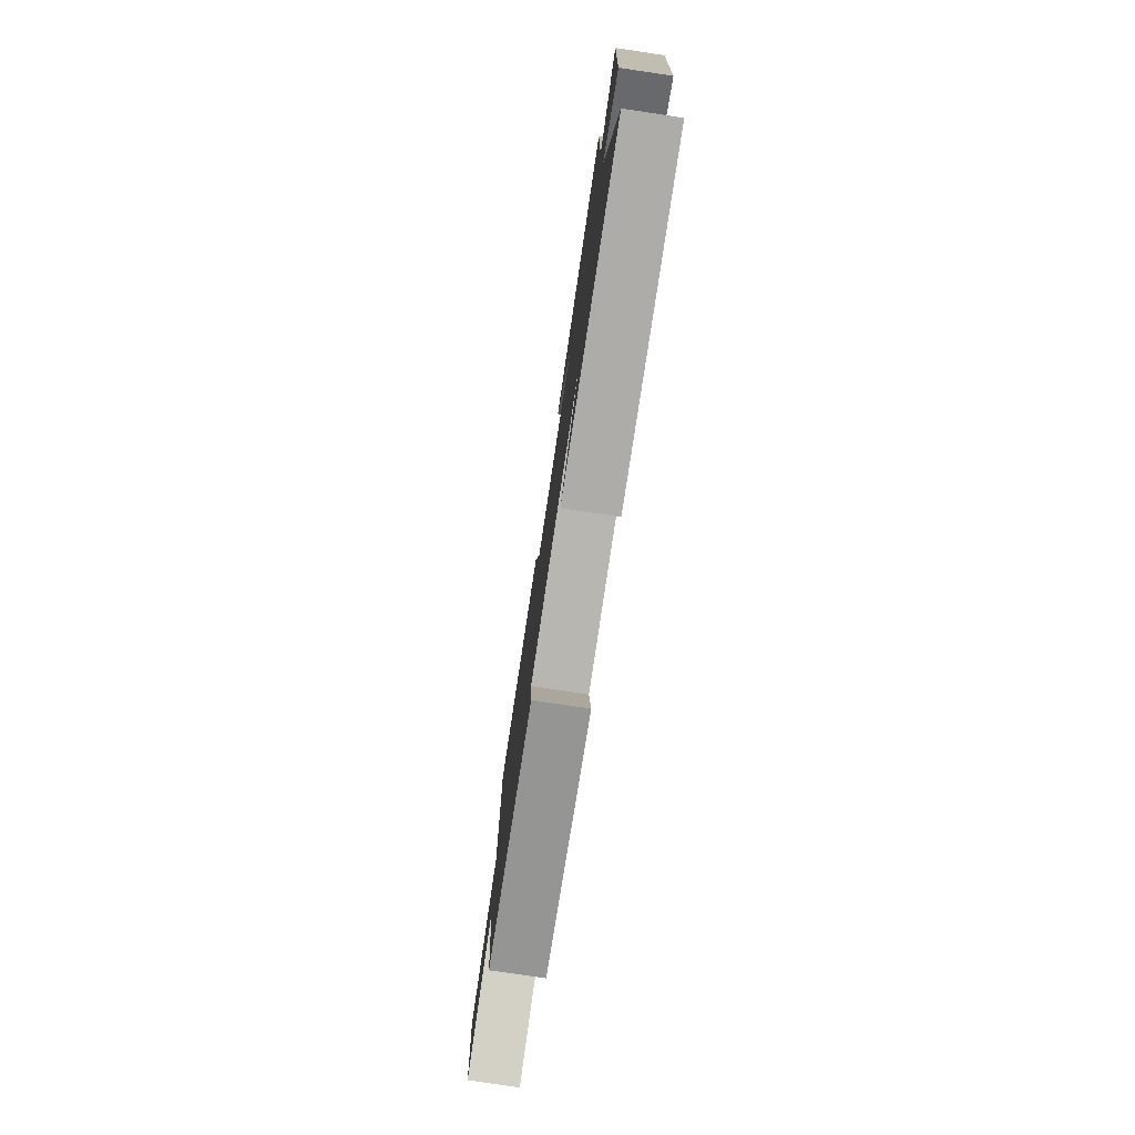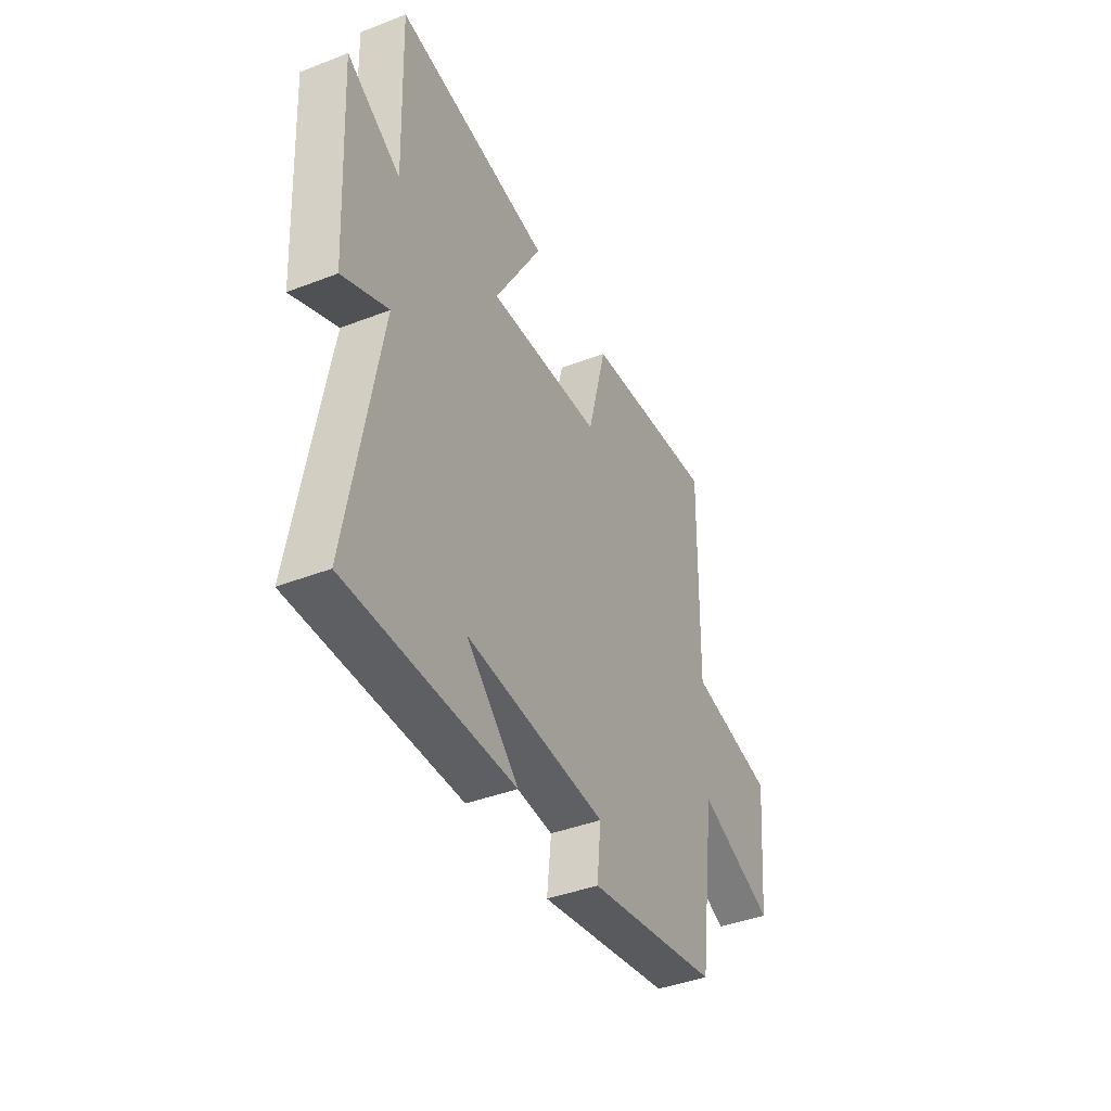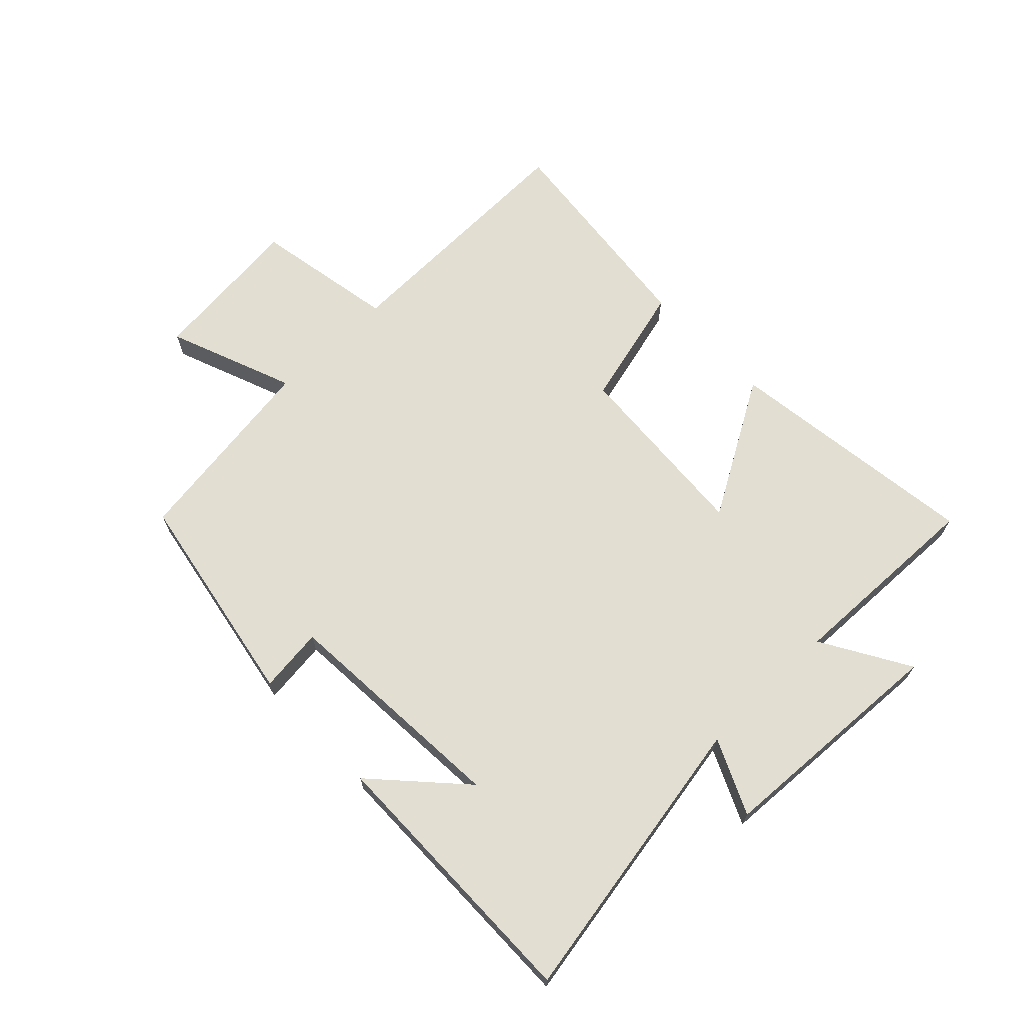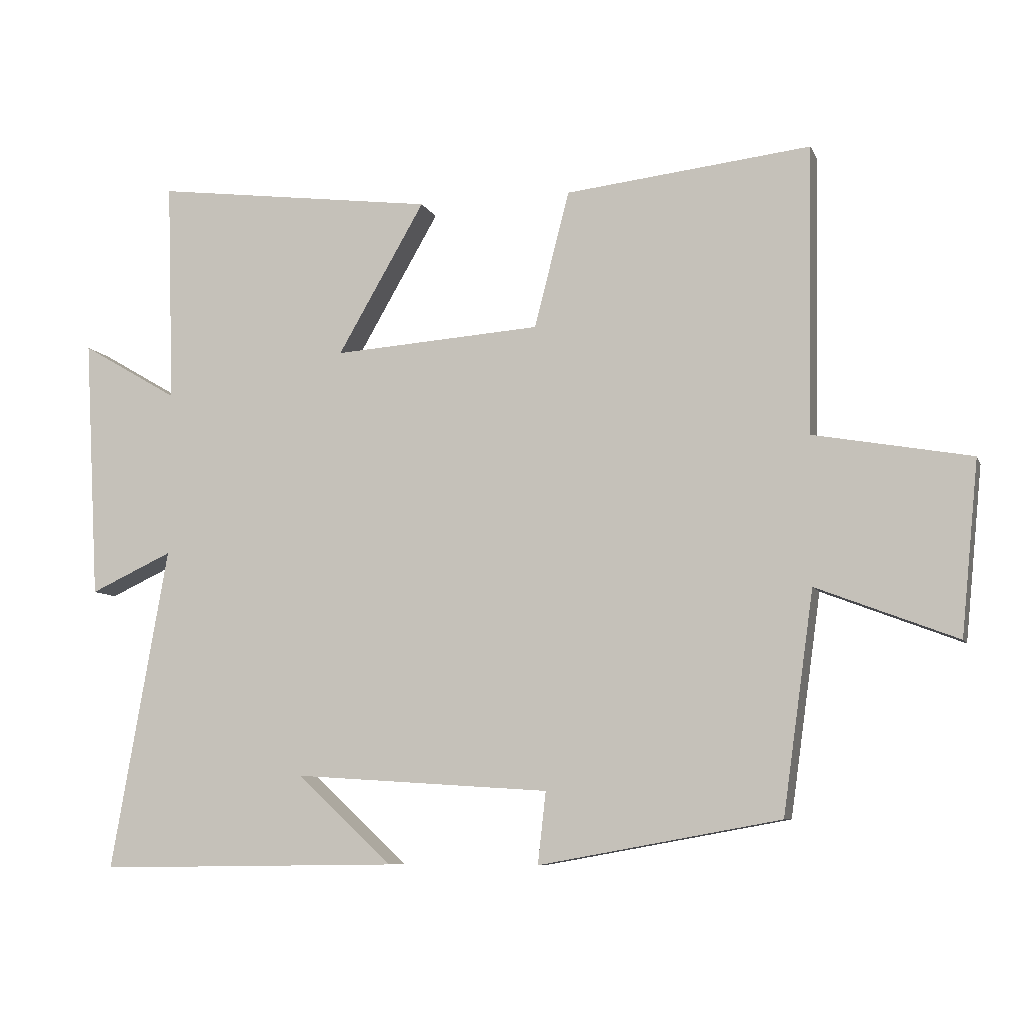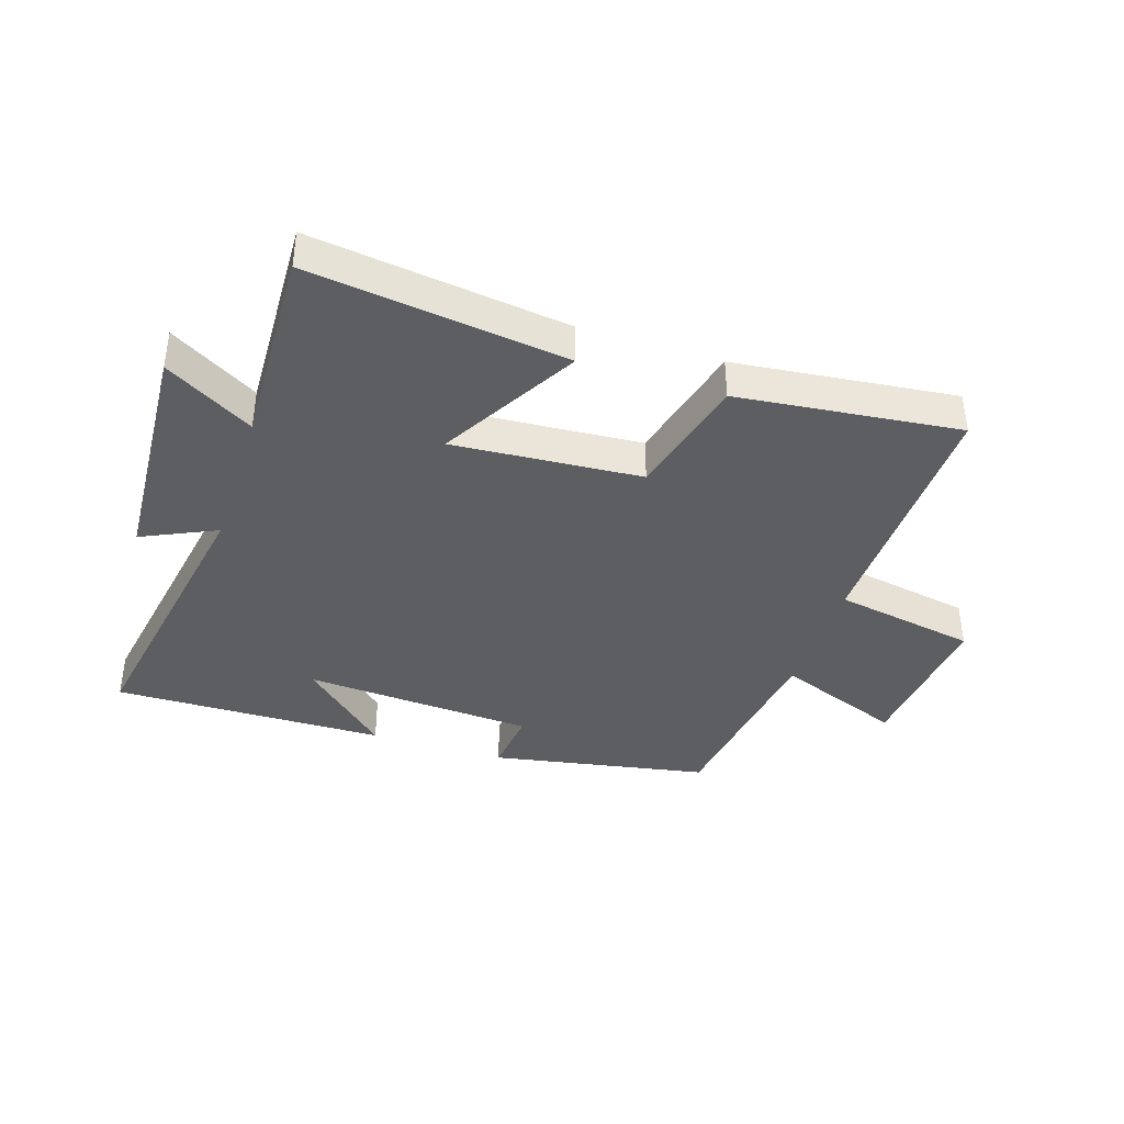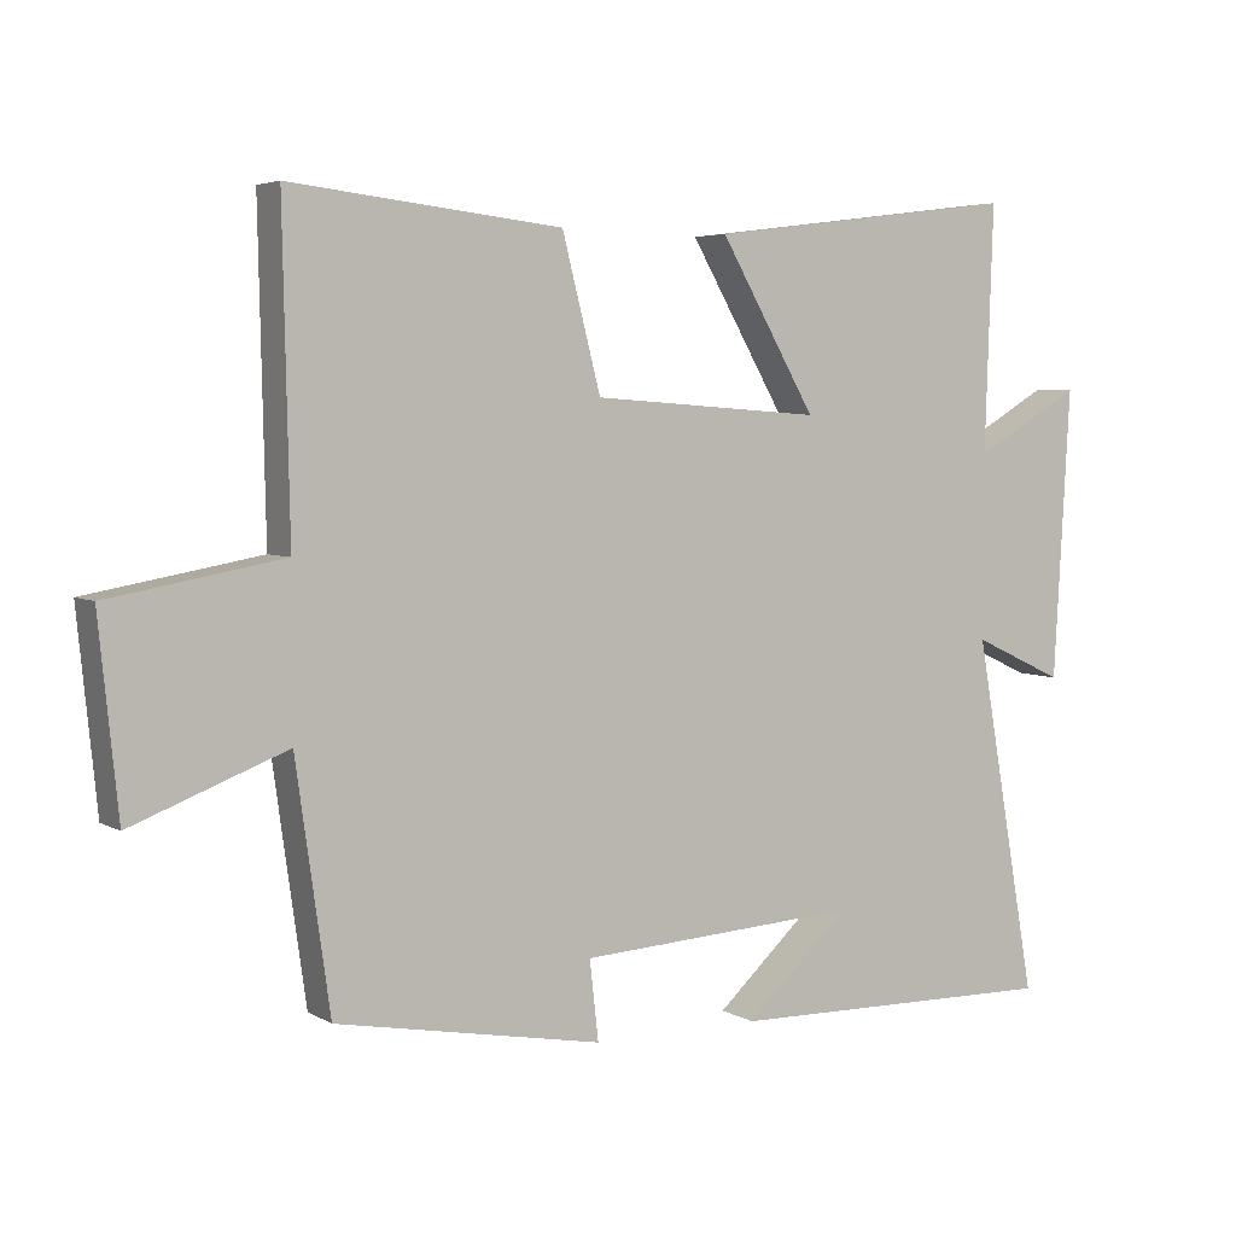
<metadata>
{"format":"obj","ext":"obj","renderer":"f3d","projection":"perspective","resolution":1024,"background":"white","views":[{"elev":-77.8,"azim":-98.5,"up":"+Z"},{"elev":-41.2,"azim":-64.8,"up":"+Z"},{"elev":67.8,"azim":-134.0,"up":"+Y"},{"elev":-7.8,"azim":16.0,"up":"+Z"},{"elev":-39.3,"azim":-17.9,"up":"+Y"},{"elev":4.5,"azim":149.5,"up":"+Z"}]}
</metadata>
<code>
v 0.454 0.07 -0.434
v 0.094 0.07 -0.5
v 0.106 0.07 -0.393
v -0.276 0.07 -0.369
v -0.134 0.07 -0.5
v -0.585 0.07 -0.507
v -0.5 0.07 -0.025
v -0.623 0.07 -0.082
v -0.645 0.07 0.308
v -0.5 0.07 0.223
v -0.511 0.07 0.554
v -0.089 0.07 0.5
v -0.219 0.07 0.275
v 0.091 0.07 0.297
v 0.143 0.07 0.5
v 0.509 0.07 0.541
v 0.5 0.07 0.114
v 0.735 0.07 0.072
v 0.709 0.07 -0.186
v 0.5 0.07 -0.106
v 0.454 0 -0.434
v 0.094 0 -0.5
v 0.106 0 -0.393
v -0.276 0 -0.369
v -0.134 0 -0.5
v -0.585 0 -0.507
v -0.5 0 -0.025
v -0.623 0 -0.082
v -0.645 0 0.308
v -0.5 0 0.223
v -0.511 0 0.554
v -0.089 0 0.5
v -0.219 0 0.275
v 0.091 0 0.297
v 0.143 0 0.5
v 0.509 0 0.541
v 0.5 0 0.114
v 0.735 0 0.072
v 0.709 0 -0.186
v 0.5 0 -0.106
f 17 18 19 20
f 17 20 1 2
f 14 15 16 17
f 13 14 17
f 10 11 12 13
f 10 13 17
f 7 8 9 10
f 7 10 17
f 4 5 6
f 4 6 7 17
f 17 2 3
f 3 4 17
f 40 39 38 37
f 22 21 40 37
f 37 36 35 34
f 37 34 33
f 33 32 31 30
f 37 33 30
f 30 29 28 27
f 37 30 27
f 26 25 24
f 37 27 26 24
f 23 22 37
f 37 24 23
f 1 21 22 2
f 2 22 23 3
f 3 23 24 4
f 4 24 25 5
f 5 25 26 6
f 6 26 27 7
f 7 27 28 8
f 8 28 29 9
f 9 29 30 10
f 10 30 31 11
f 11 31 32 12
f 12 32 33 13
f 13 33 34 14
f 14 34 35 15
f 15 35 36 16
f 16 36 37 17
f 17 37 38 18
f 18 38 39 19
f 19 39 40 20
f 20 40 21 1

</code>
